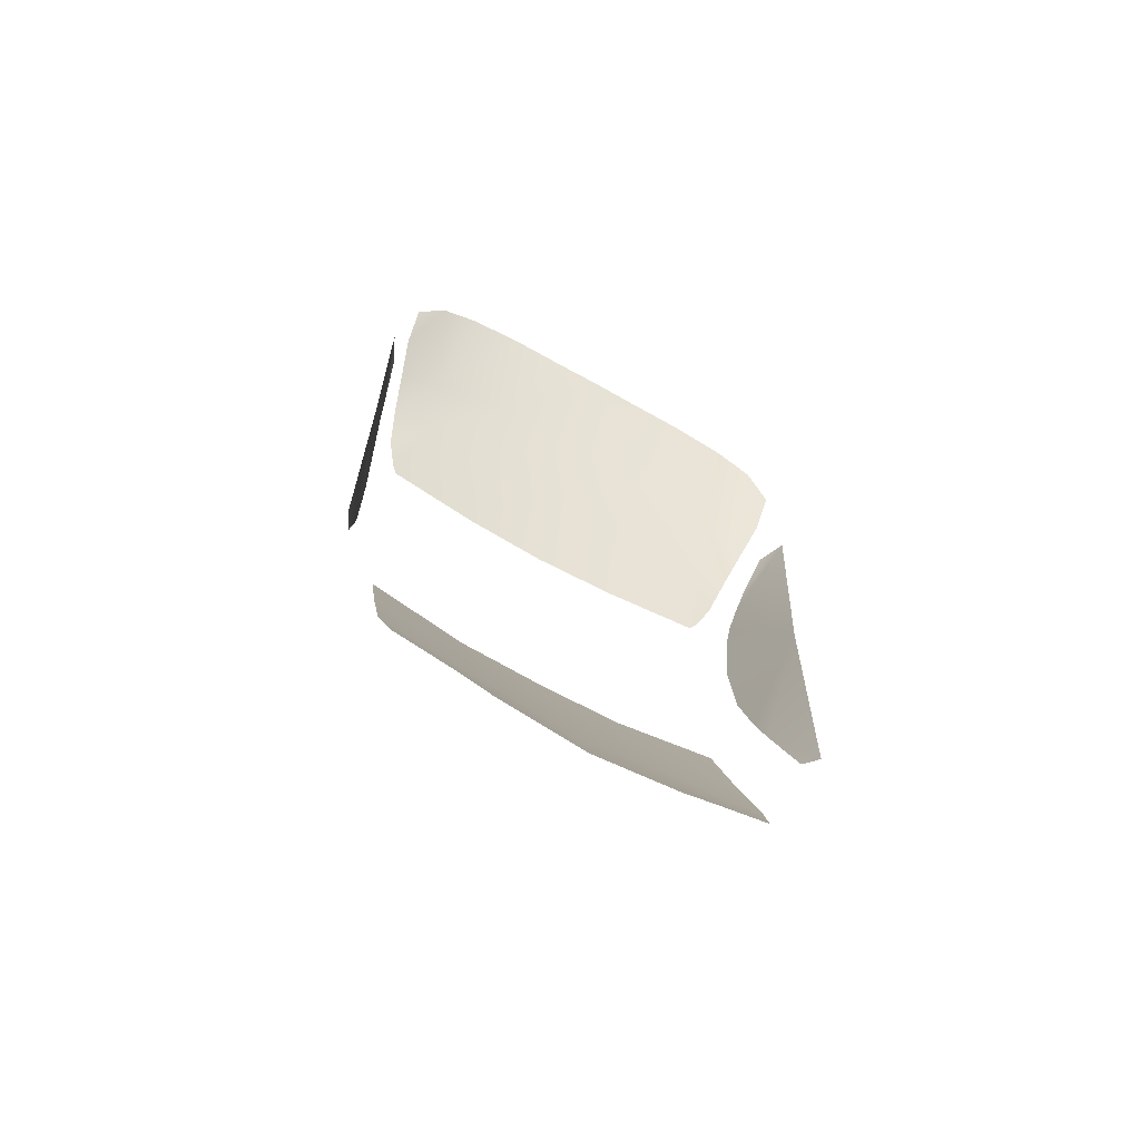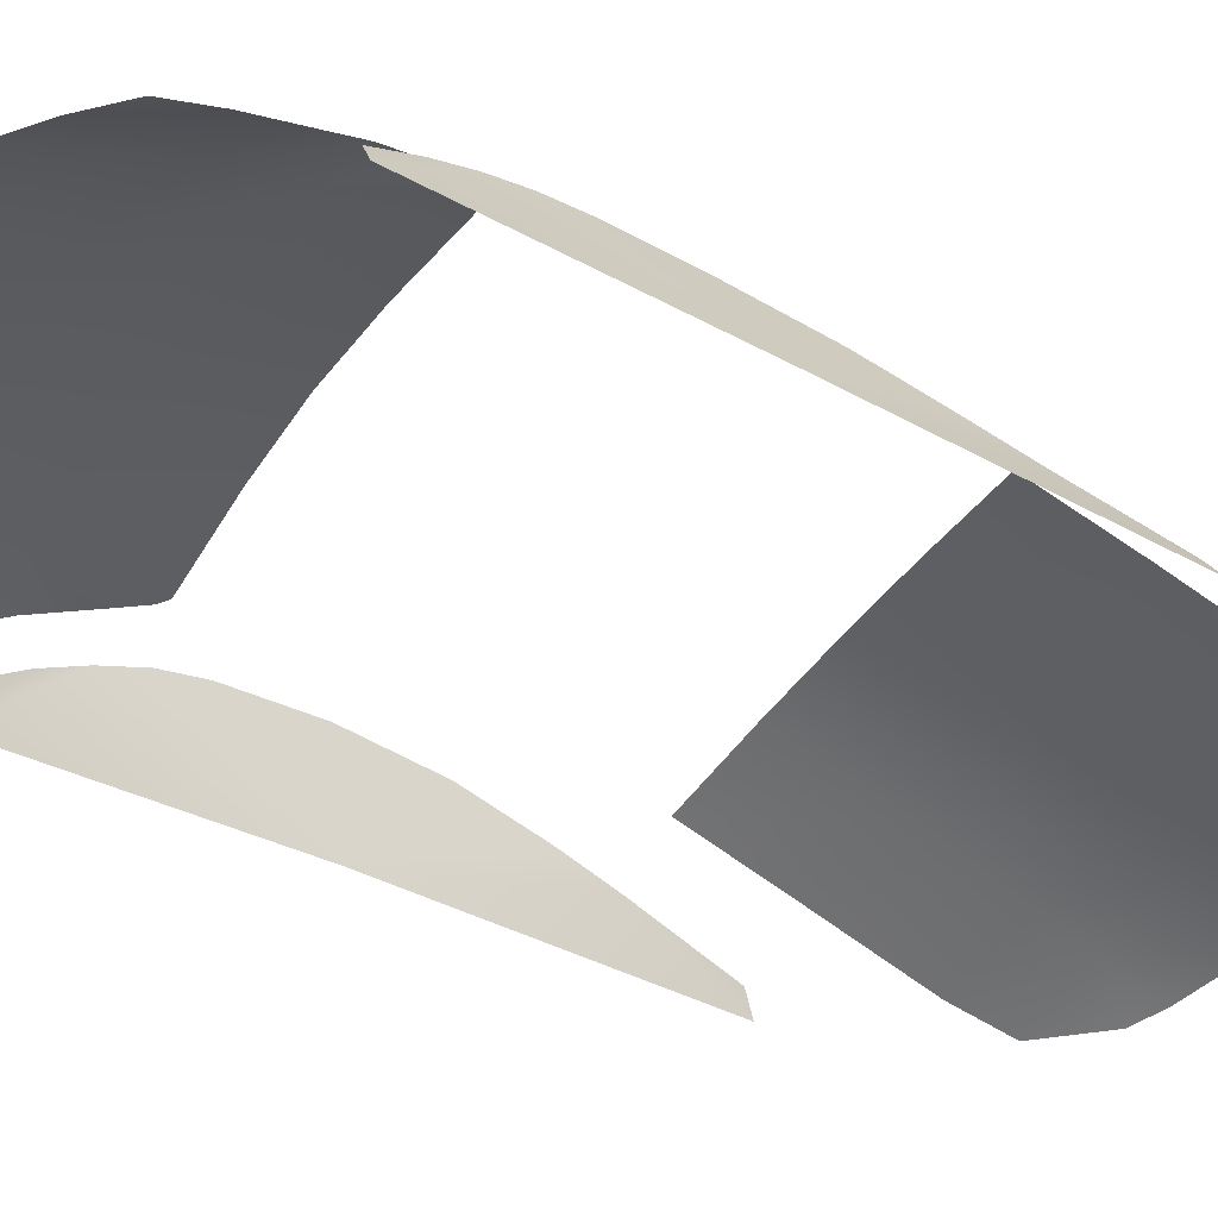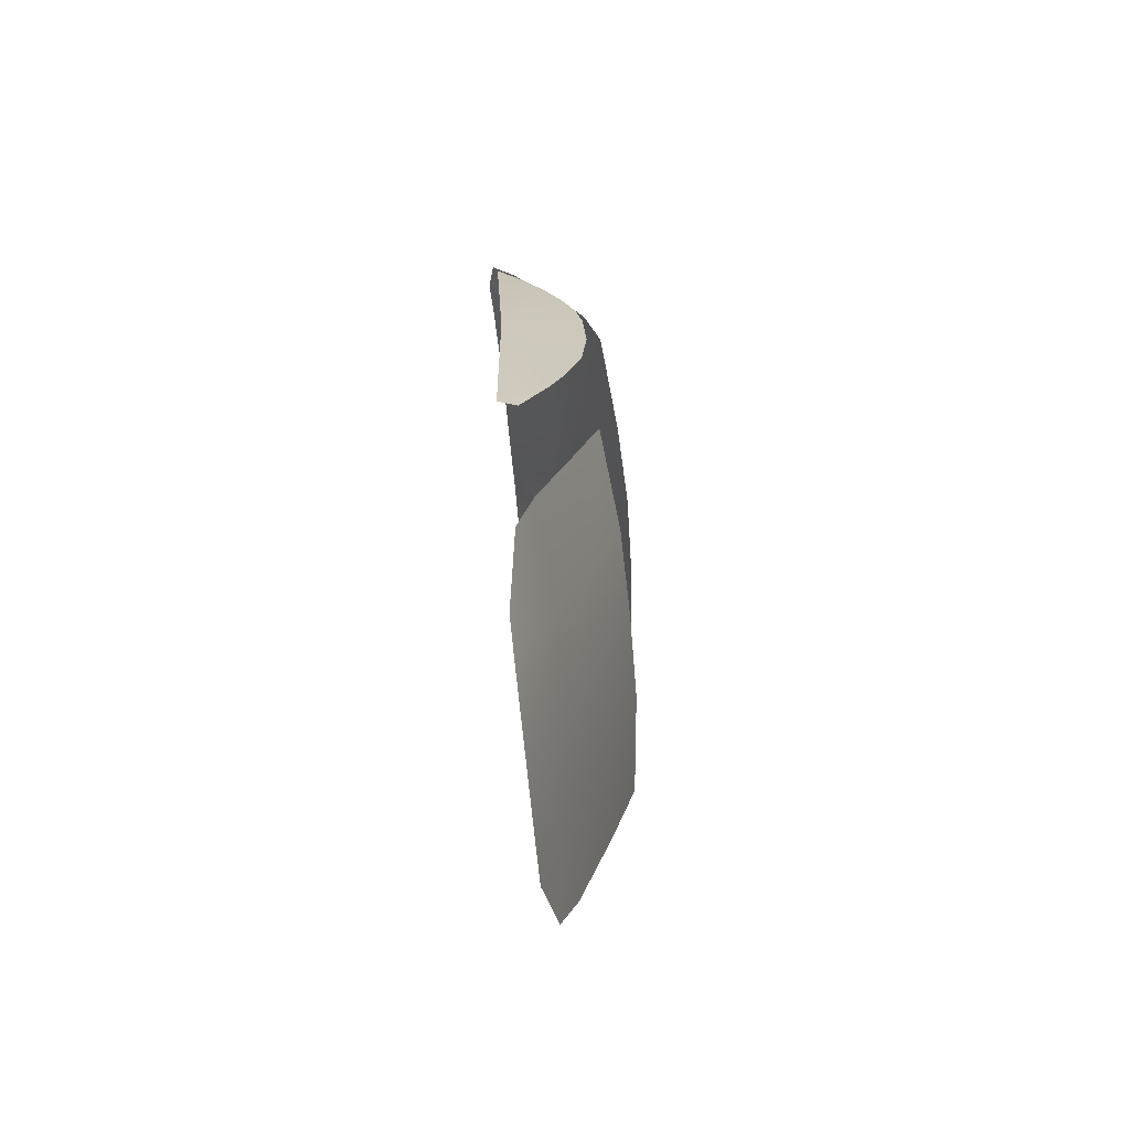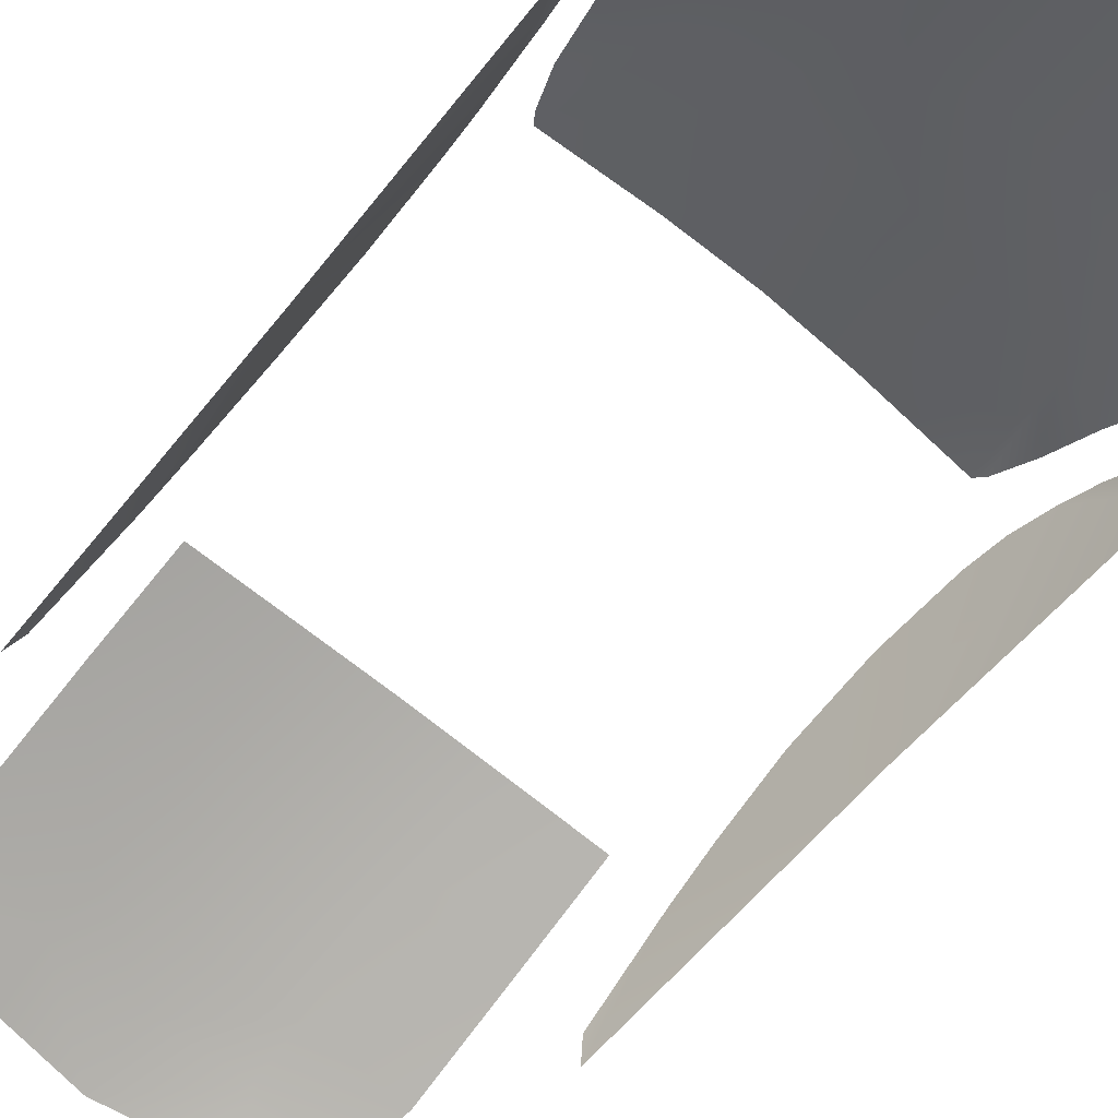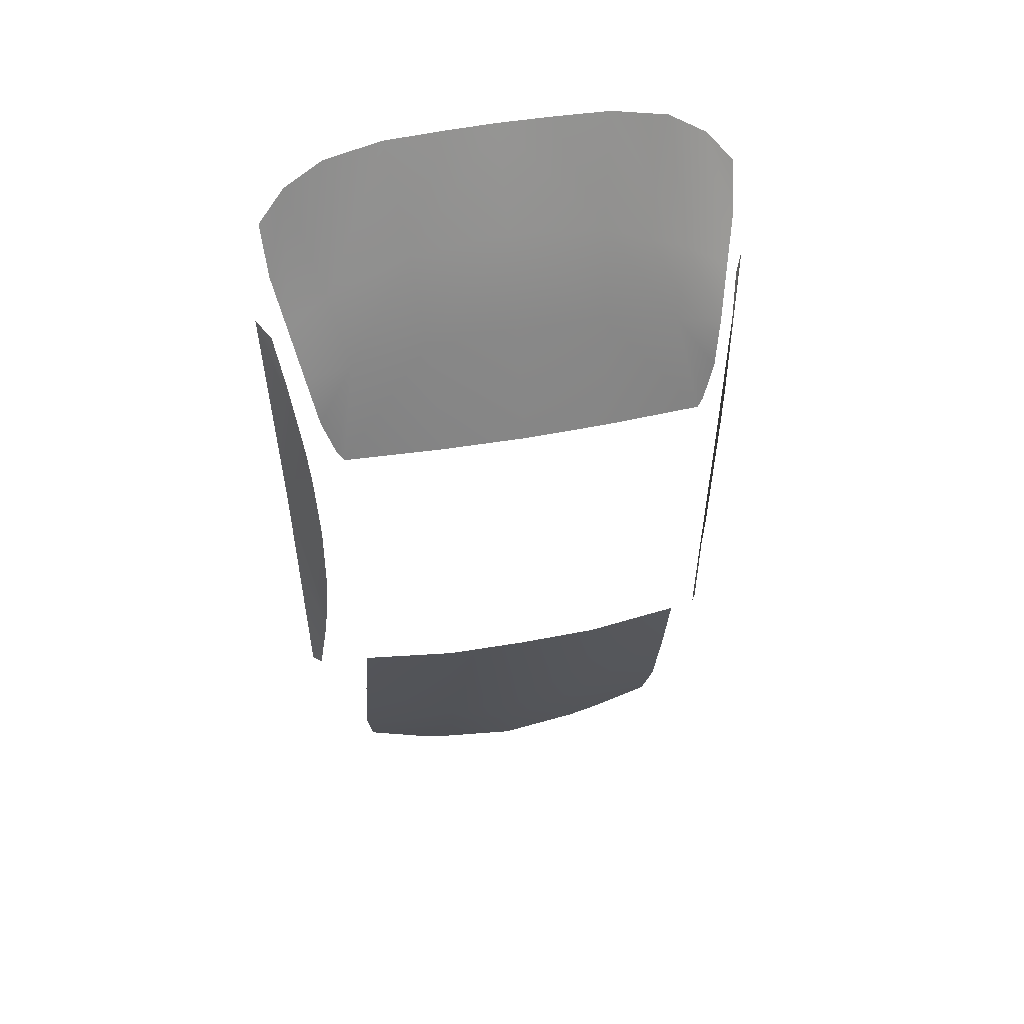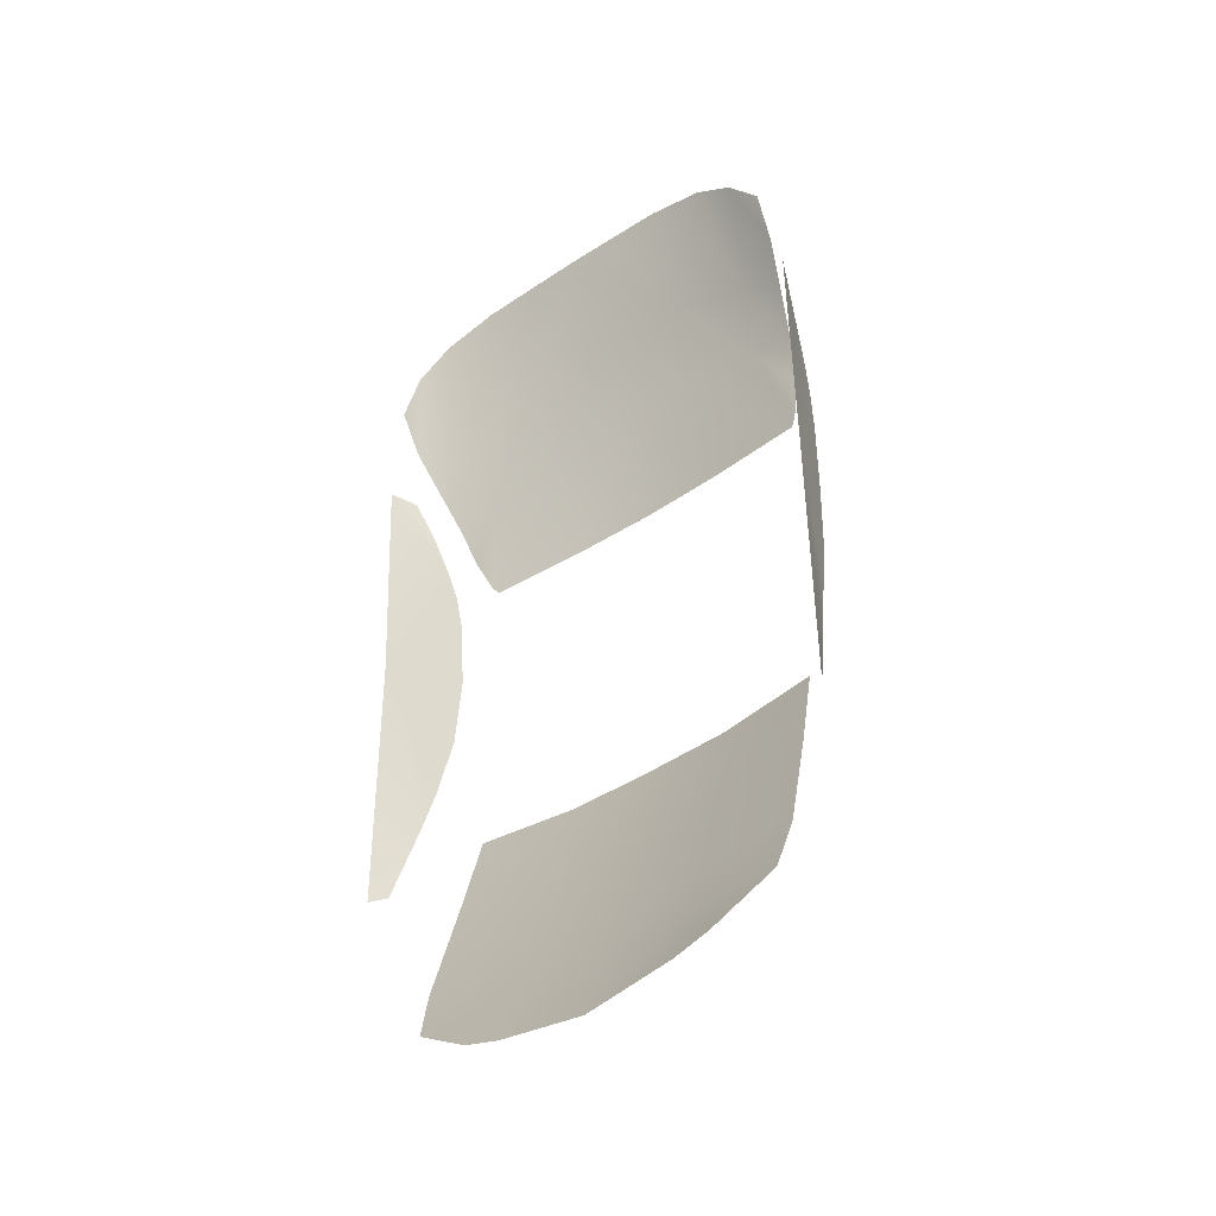
<metadata>
{"format":"obj","ext":"obj","renderer":"f3d","projection":"perspective","resolution":1024,"background":"white","views":[{"elev":-70.2,"azim":-29.2,"up":"+Z"},{"elev":-44.3,"azim":57.4,"up":"+Y"},{"elev":-71.8,"azim":95.7,"up":"+Z"},{"elev":-66.1,"azim":-39.9,"up":"+Y"},{"elev":50.9,"azim":168.6,"up":"+Z"},{"elev":-48.0,"azim":36.5,"up":"+Z"}]}
</metadata>
<code>
g Glass_39
v 0 0.9522 0.9695
v 0.2639 0.9557 0.9348
v 0 0.8114 1.225
v 0.2462 1.062 0.6999
v 0 1.062 0.7232
v 0.2329 1.18 0.4081
v 0 1.189 0.413
v 0.4541 1.06 0.6651
v 0.4933 0.9671 0.8425
v 0.5821 1.054 0.6316
v 0.5571 1.111 0.5108
v 0.5058 1.154 0.3953
v 0.5227 1.143 0.417
v 0.6102 0.9741 0.7594
v 0.5681 0.8079 1.099
v 0.4596 0.8088 1.176
v 0.3013 0.8105 1.215
v 0.1439 0.8121 1.223
v 0.6366 0.8997 0.8785
v 0.6447 0.8314 1.008
v 0.6109 1.022 -0.5631
v 0.6355 0.9499 -0.8347
v 0.6594 0.9013 -0.8699
v 0.6703 0.8906 -0.0395
v 0.6017 1.058 -0.4177
v 0.5922 1.102 -0.2024
v 0.59 1.118 0.0409
v 0.5982 1.108 0.2646
v 0.6063 1.089 0.3714
v 0.6188 1.054 0.4717
v 0.6893 0.8606 0.6886
v 0.6326 1.006 0.571
v 0.6535 0.9346 0.6854
v 0.2397 0.9637 -1.319
v 0.3284 0.9105 -1.445
v 0.4874 0.9382 -1.332
v 0.5085 0.9821 -1.181
v 0.2341 0.9117 -1.474
v 0.2399 1.003 -1.181
v 0.5044 1.067 -0.8647
v 0 0.9684 -1.333
v 0 1.008 -1.189
v 0.2361 1.083 -0.9039
v 0.4985 1.135 -0.5929
v 0 1.089 -0.9057
v 0.2283 1.163 -0.6019
v 0 1.167 -0.6019
v 0 0.914 -1.512
v 0 0.9522 0.9695
v 0 0.8114 1.225
v -0.2639 0.9557 0.9348
v -0.2463 1.062 0.6999
v 0 1.062 0.7232
v -0.2329 1.18 0.4081
v 0 1.189 0.413
v -0.4541 1.06 0.6651
v -0.4933 0.9671 0.8425
v -0.5821 1.054 0.6316
v -0.5571 1.111 0.5108
v -0.5058 1.154 0.3953
v -0.5227 1.143 0.417
v -0.6102 0.9741 0.7594
v -0.5681 0.8079 1.099
v -0.4596 0.8088 1.176
v -0.3013 0.8105 1.215
v -0.1439 0.8121 1.223
v -0.6366 0.8997 0.8785
v -0.6447 0.8314 1.008
v -0.6109 1.022 -0.5631
v -0.6594 0.9013 -0.8699
v -0.6355 0.9499 -0.8347
v -0.6703 0.8906 -0.0395
v -0.6017 1.058 -0.4177
v -0.5922 1.102 -0.2024
v -0.59 1.118 0.0409
v -0.5982 1.108 0.2646
v -0.6063 1.089 0.3714
v -0.6188 1.054 0.4717
v -0.6893 0.8606 0.6886
v -0.6326 1.006 0.571
v -0.6535 0.9346 0.6854
v -0.2397 0.9637 -1.319
v -0.4874 0.9382 -1.332
v -0.3284 0.9105 -1.445
v -0.5085 0.9821 -1.181
v -0.2341 0.9117 -1.474
v -0.2399 1.003 -1.181
v -0.5044 1.067 -0.8647
v 0 0.9684 -1.333
v 0 1.008 -1.189
v -0.2361 1.083 -0.9039
v -0.4986 1.135 -0.5929
v 0 1.089 -0.9057
v -0.2283 1.163 -0.6019
v 0 1.167 -0.6019
v 0 0.914 -1.512
g Glass_39_0
f 3 2 1
f 1 2 4
f 1 4 5
f 5 4 6
f 5 6 7
f 8 4 2
f 8 2 9
f 9 10 8
f 8 10 11
f 12 4 8
f 12 6 4
f 11 13 8
f 13 12 8
f 9 14 10
f 14 9 15
f 9 16 15
f 16 9 17
f 9 2 17
f 18 17 2
f 19 14 15
f 20 19 15
f 3 18 2
f 23 22 21
f 23 21 24
f 21 25 24
f 24 25 26
f 24 26 27
f 24 27 28
f 24 28 29
f 29 30 24
f 24 30 31
f 32 31 30
f 31 32 33
f 36 35 34
f 34 37 36
f 35 38 34
f 34 39 37
f 39 40 37
f 41 39 34
f 41 42 39
f 42 43 39
f 39 43 40
f 43 44 40
f 42 45 43
f 45 46 43
f 43 46 44
f 45 47 46
f 41 34 48
f 38 48 34
f 51 50 49
f 49 52 51
f 49 53 52
f 52 53 54
f 54 53 55
f 52 56 51
f 51 56 57
f 58 57 56
f 58 56 59
f 52 60 56
f 54 60 52
f 61 59 56
f 60 61 56
f 62 57 58
f 57 62 63
f 64 57 63
f 57 64 65
f 51 57 65
f 65 66 51
f 62 67 63
f 67 68 63
f 66 50 51
f 71 70 69
f 69 70 72
f 73 69 72
f 73 72 74
f 74 72 75
f 75 72 76
f 76 72 77
f 78 77 72
f 72 79 78
f 80 78 79
f 80 79 81
f 84 83 82
f 85 82 83
f 86 84 82
f 87 82 85
f 88 87 85
f 87 89 82
f 90 89 87
f 91 90 87
f 91 87 88
f 92 91 88
f 93 90 91
f 94 93 91
f 94 91 92
f 95 93 94
f 82 89 96
f 86 82 96

</code>
